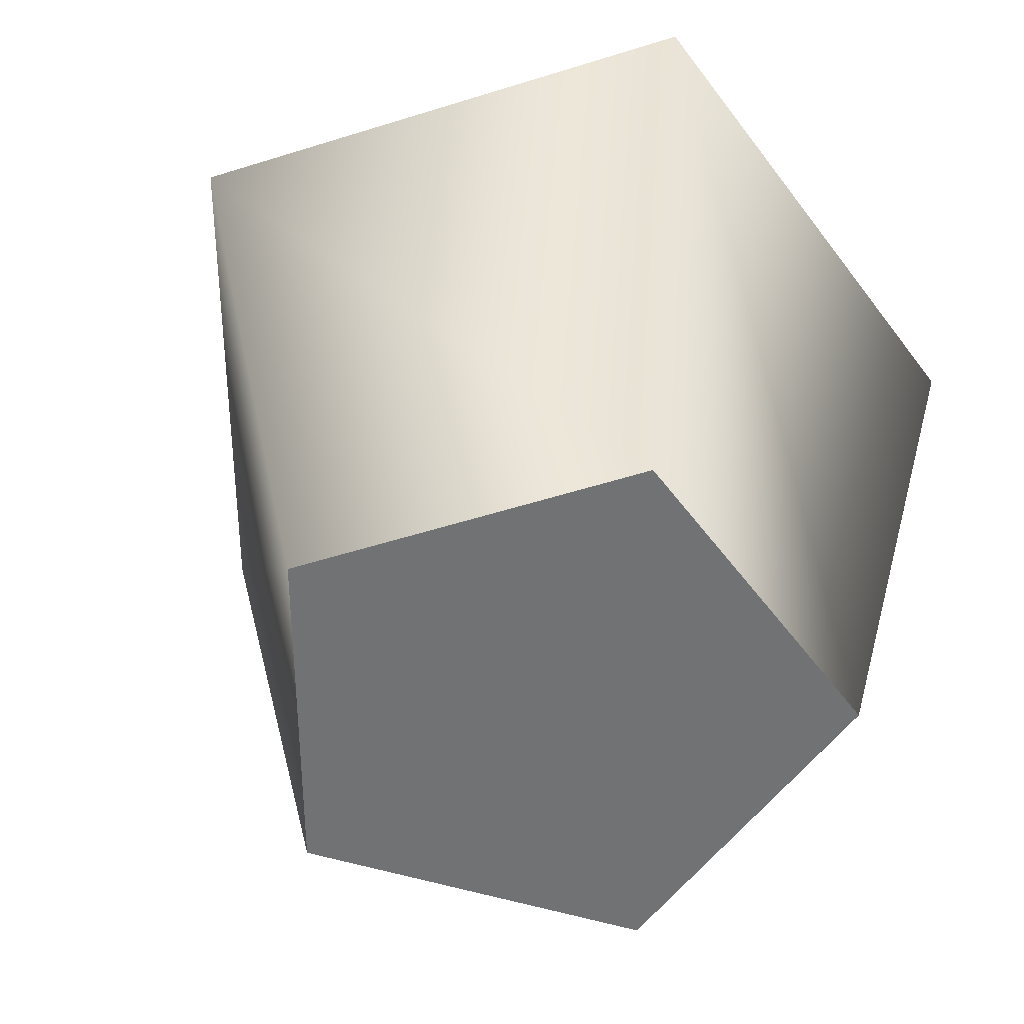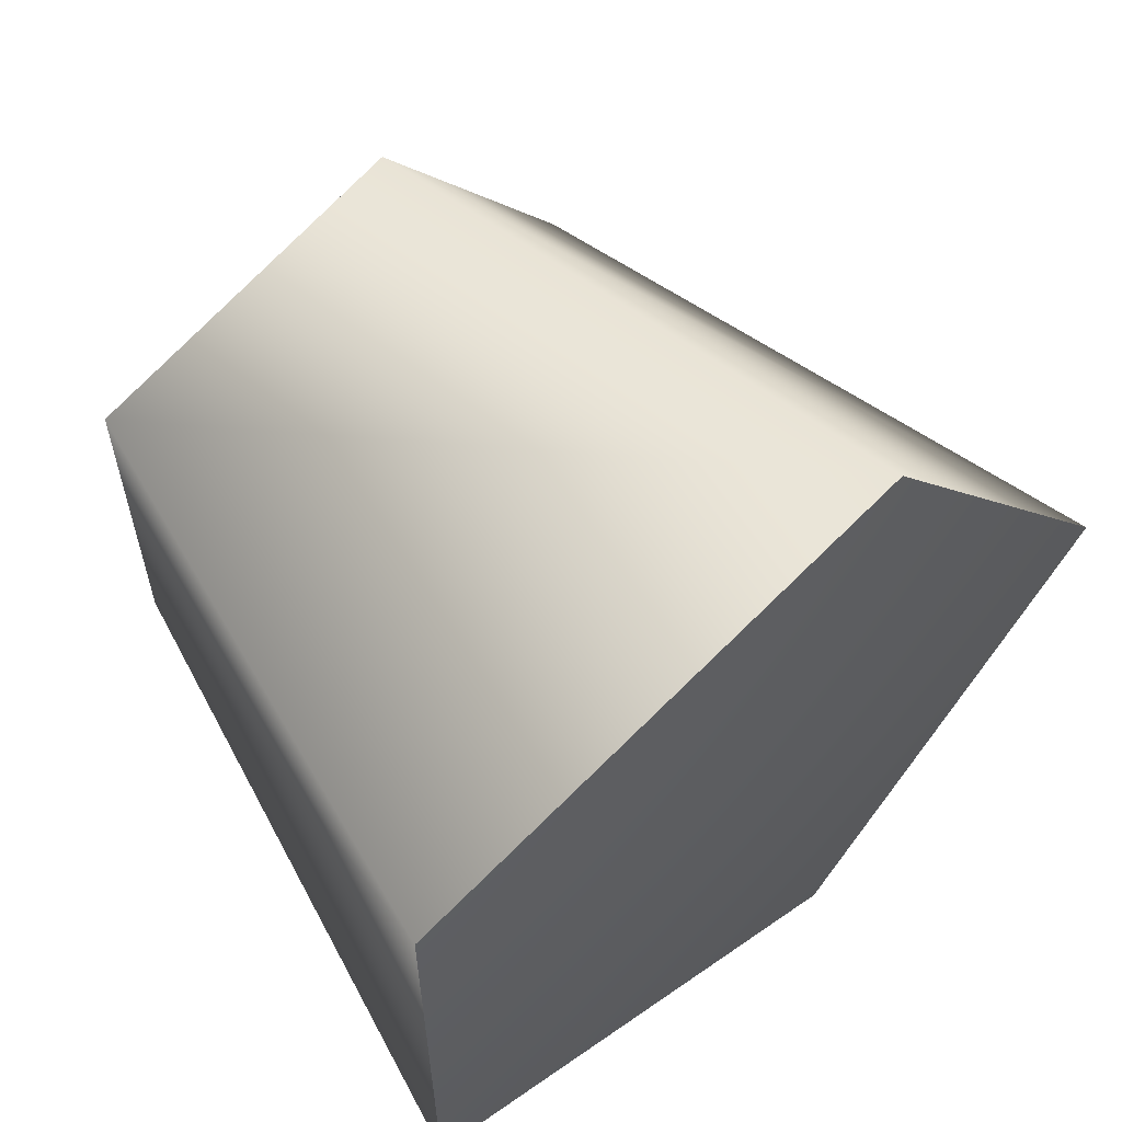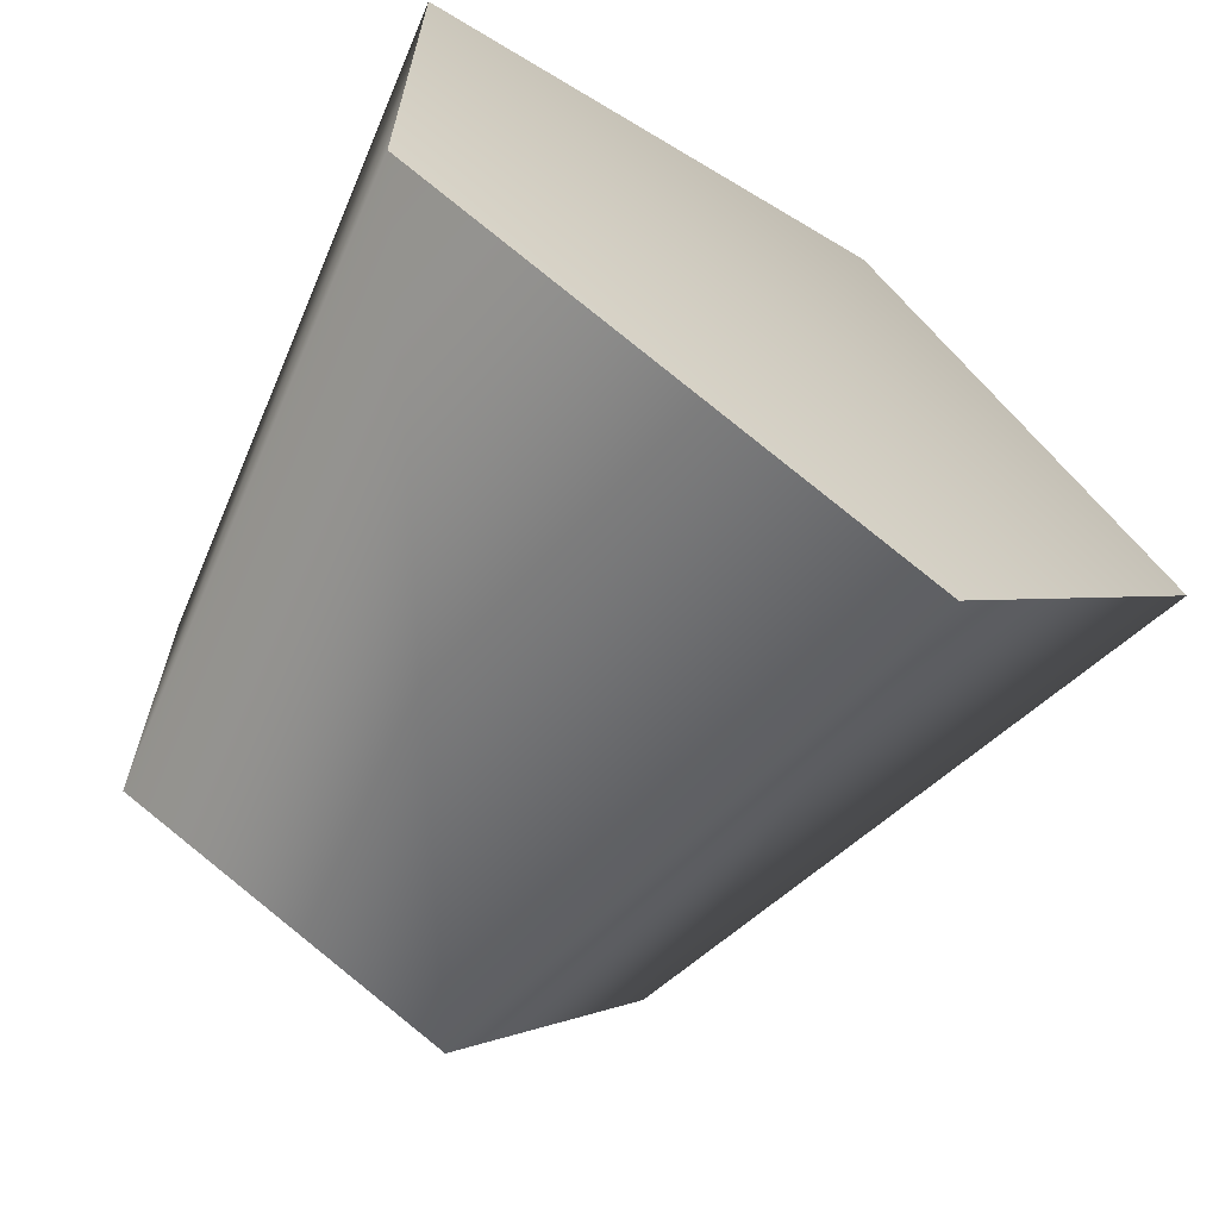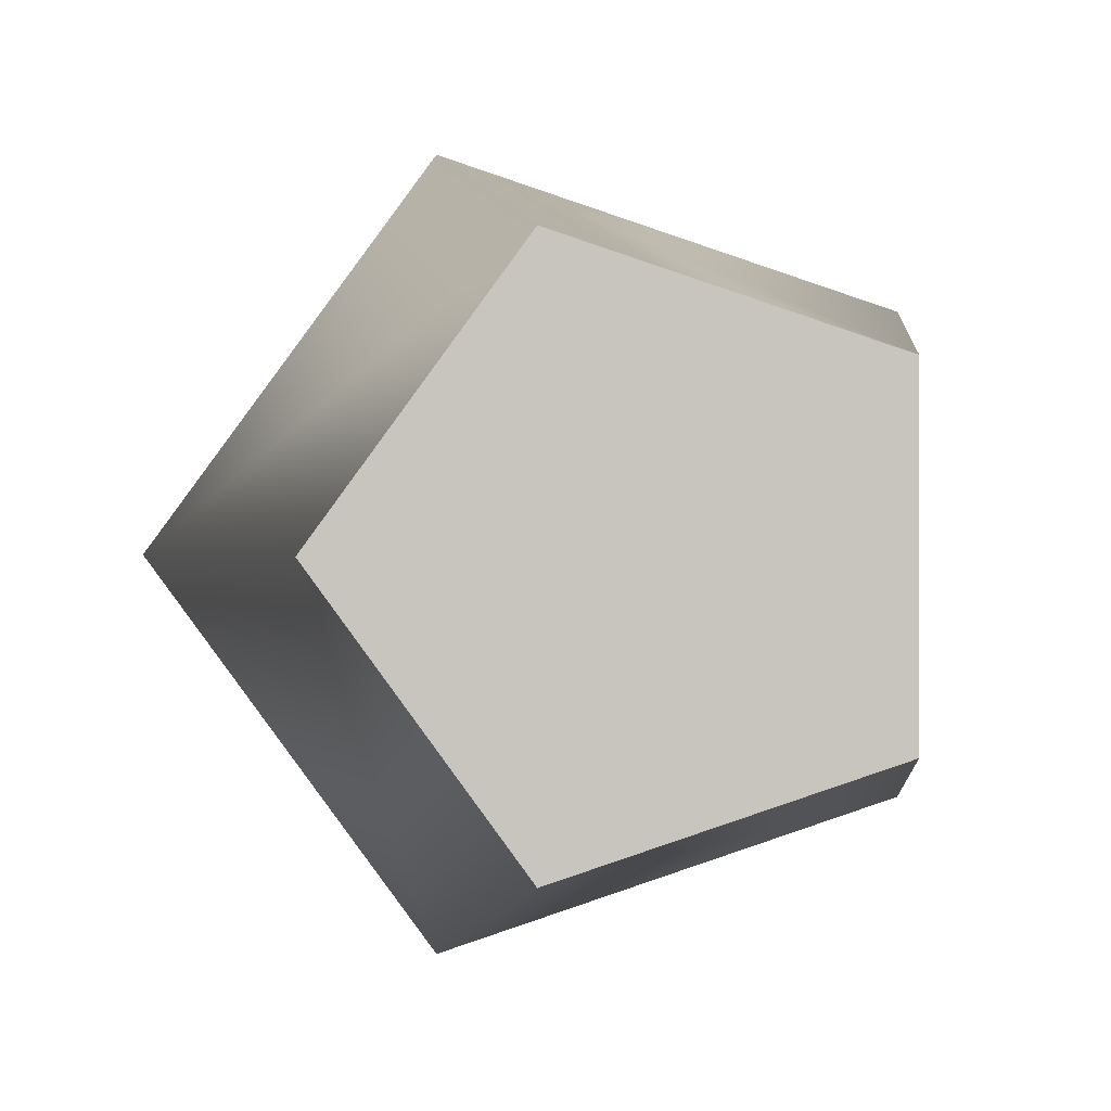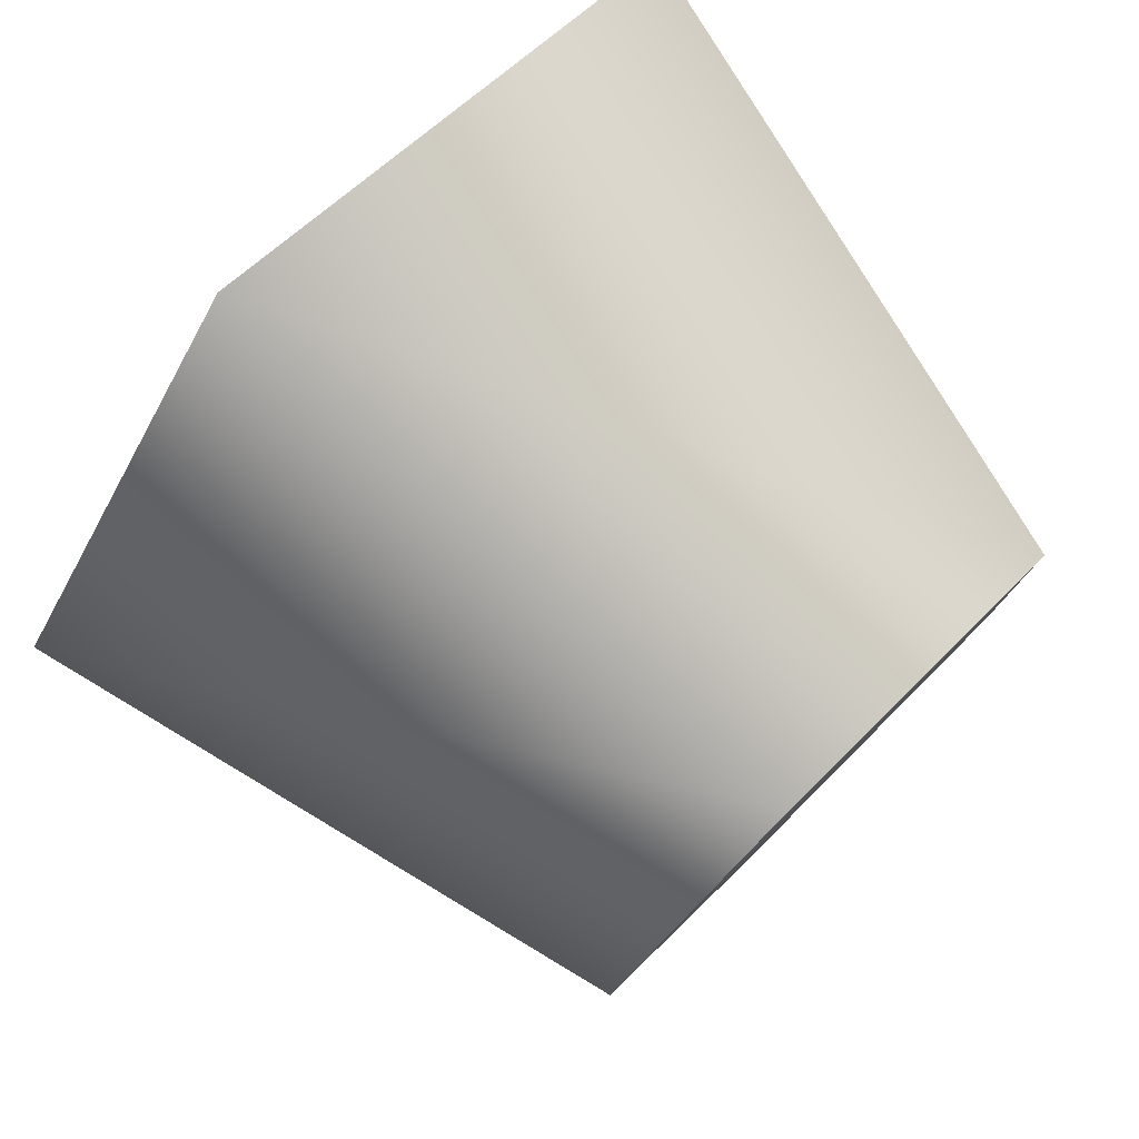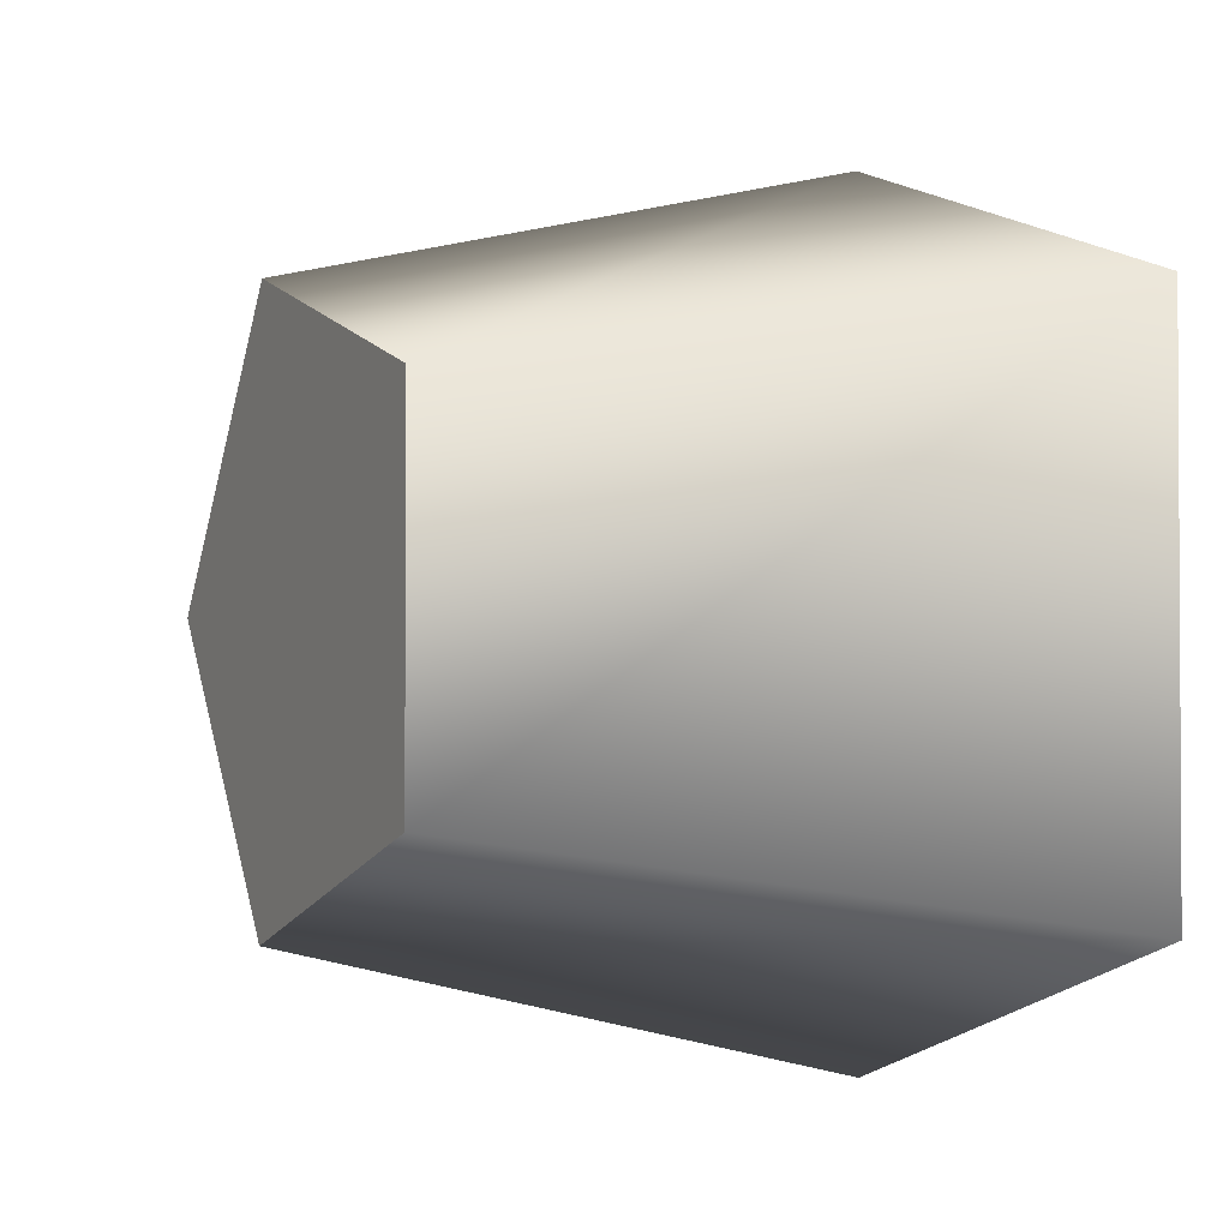
<metadata>
{"format":"obj","ext":"obj","renderer":"f3d","projection":"perspective","resolution":1024,"background":"white","views":[{"elev":-55.5,"azim":-35.8,"up":"+Y"},{"elev":60.5,"azim":139.4,"up":"+Z"},{"elev":-66.7,"azim":145.1,"up":"+Z"},{"elev":0.2,"azim":-6.1,"up":"+Z"},{"elev":79.6,"azim":-44.8,"up":"+Z"},{"elev":-1.9,"azim":64.4,"up":"+Z"}]}
</metadata>
<code>
g default
v 0.7789 0 -0.5659
v -0.2975 0 -0.9157
v -0.9628 0 0
v -0.2975 0 0.9157
v 0.7789 0 0.5659
v 0 0 0
v -0.4536 1.979 1.396
v -1.468 1.979 0
v -0.4536 1.979 -1.396
v 1.188 1.979 -0.8629
v 1.188 1.979 0.8629
v 0 2 0
g PottedPlantEmptyCOL:pCylinder2
f 10 1 2 9
f 9 2 3 8
f 8 3 4 7
f 7 4 5 11
f 11 5 1 10
f 2 1 6
f 3 2 6
f 4 3 6
f 5 4 6
f 1 5 6
f 8 7 12
f 9 8 12
f 10 9 12
f 11 10 12
f 7 11 12

</code>
